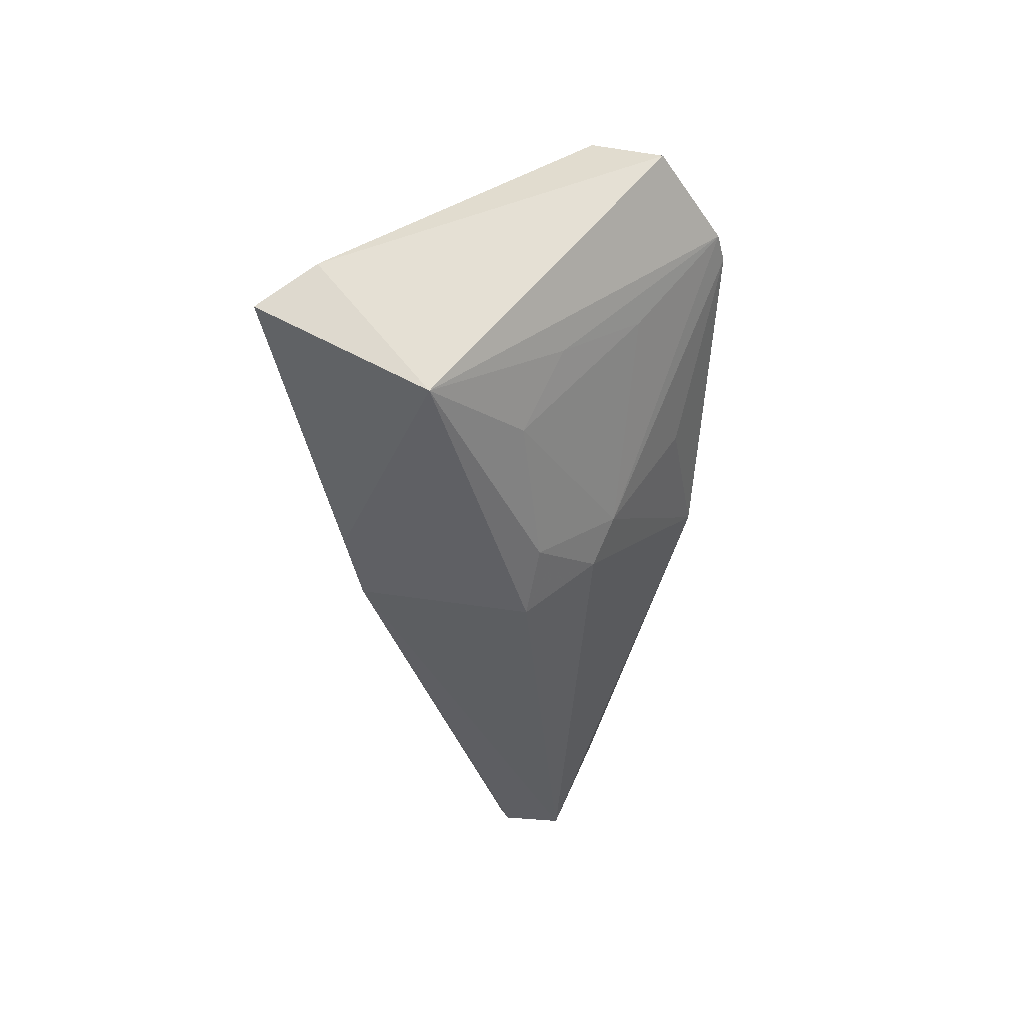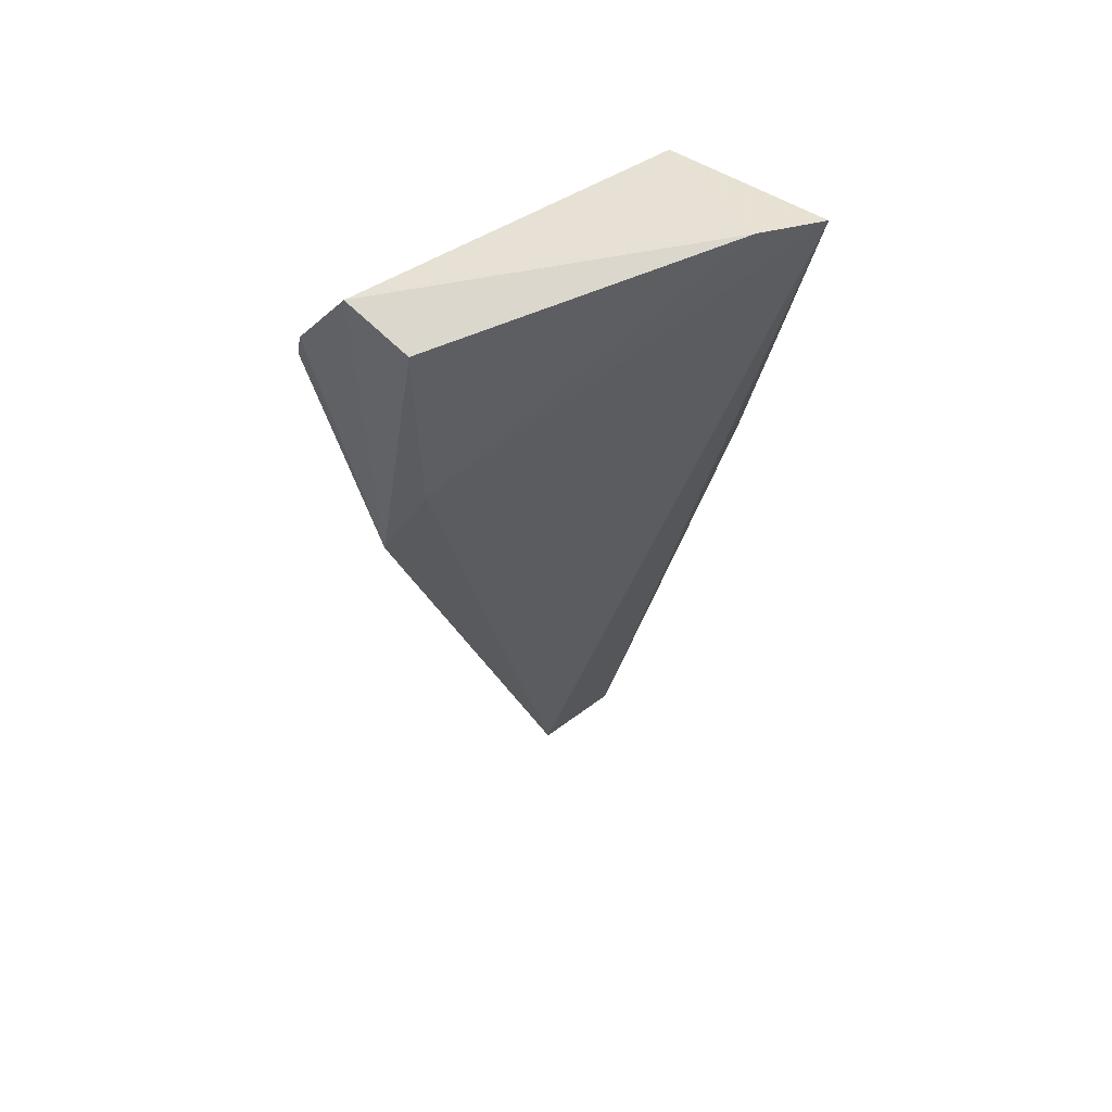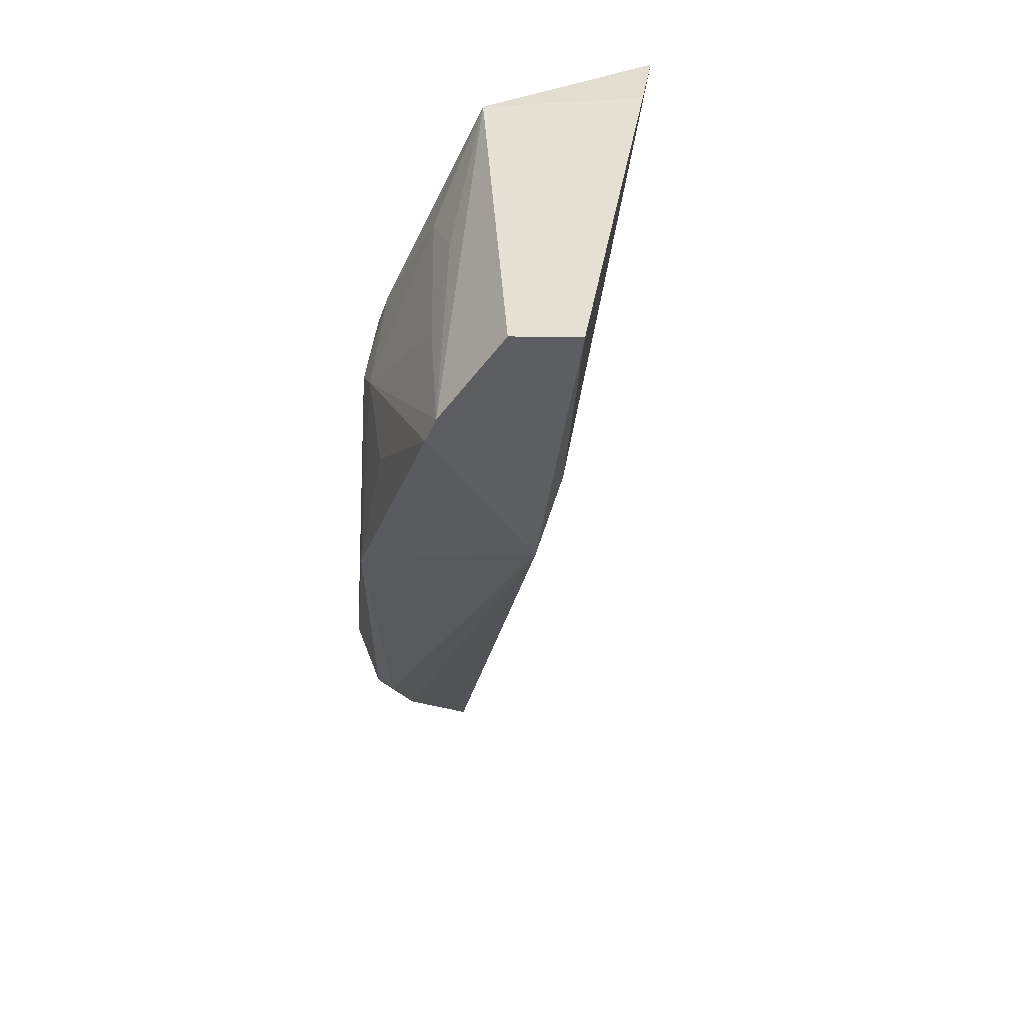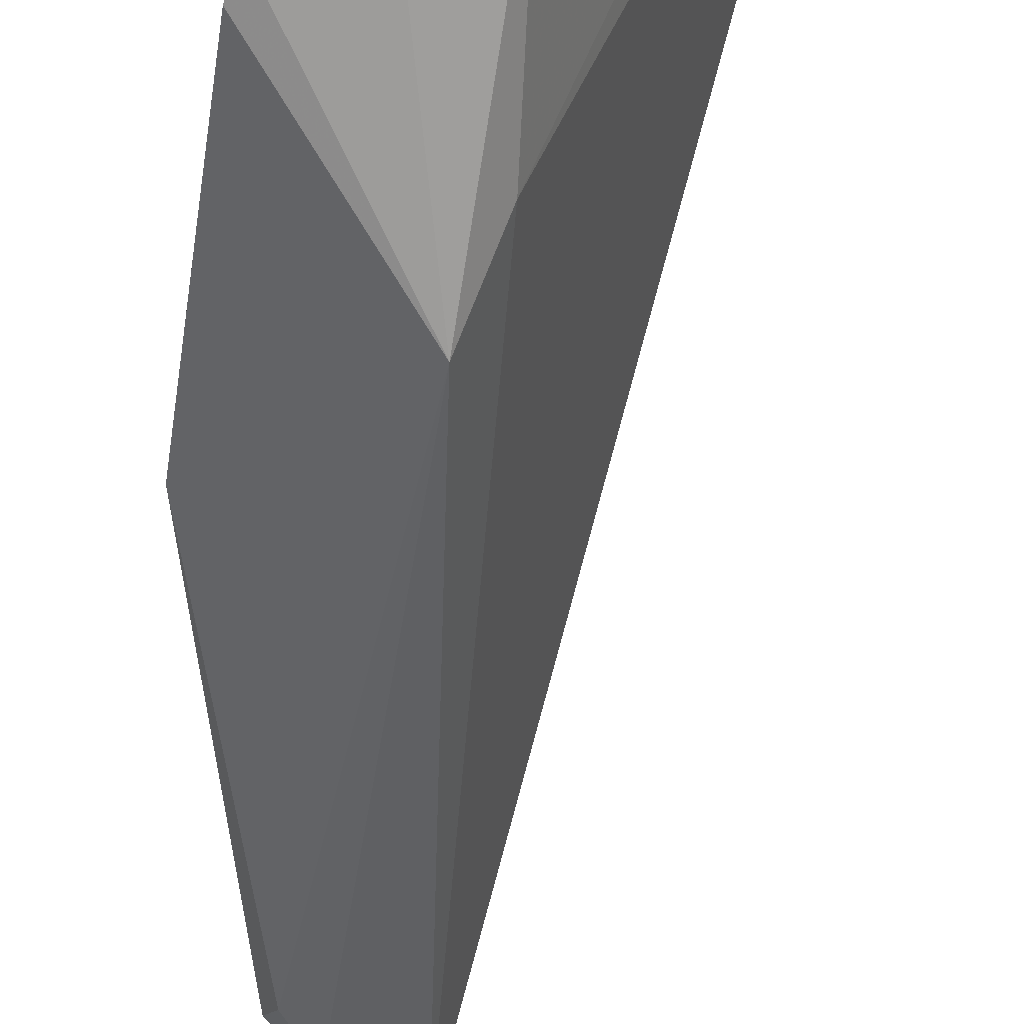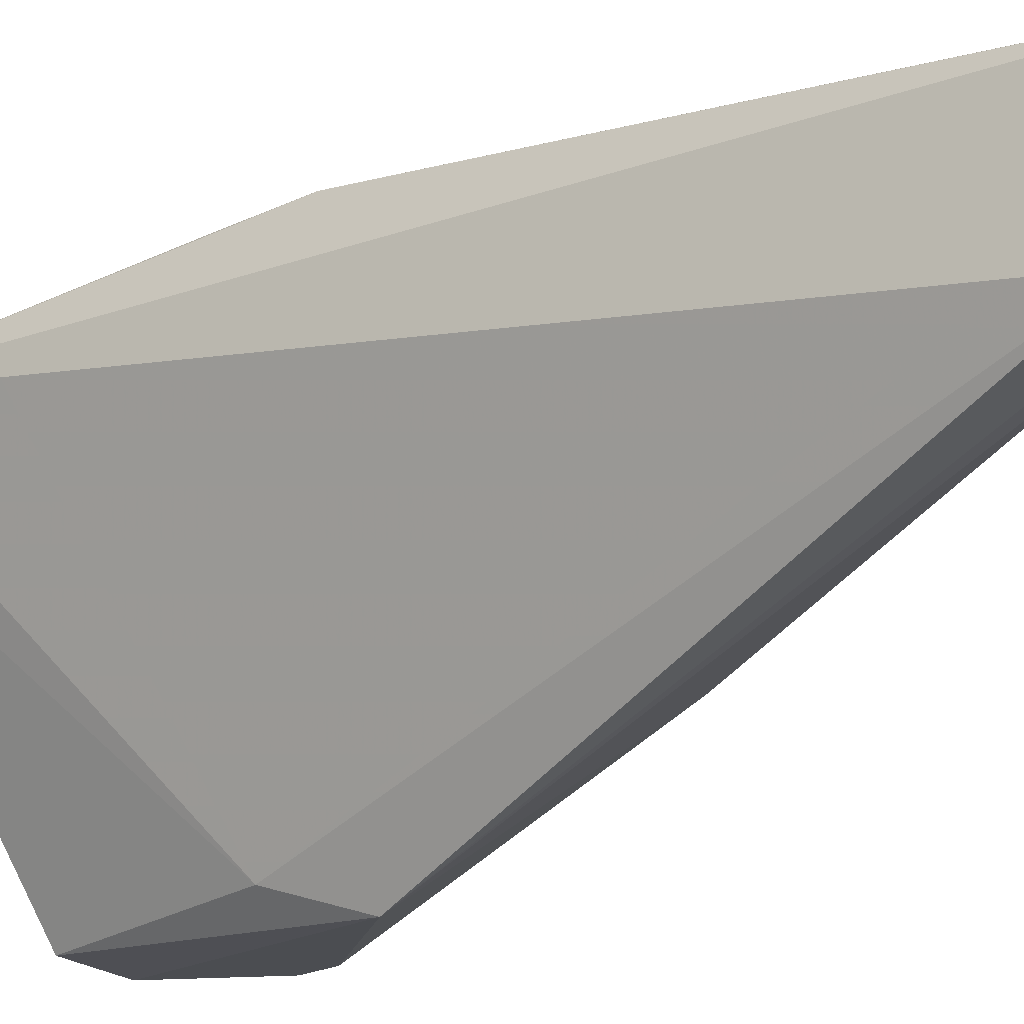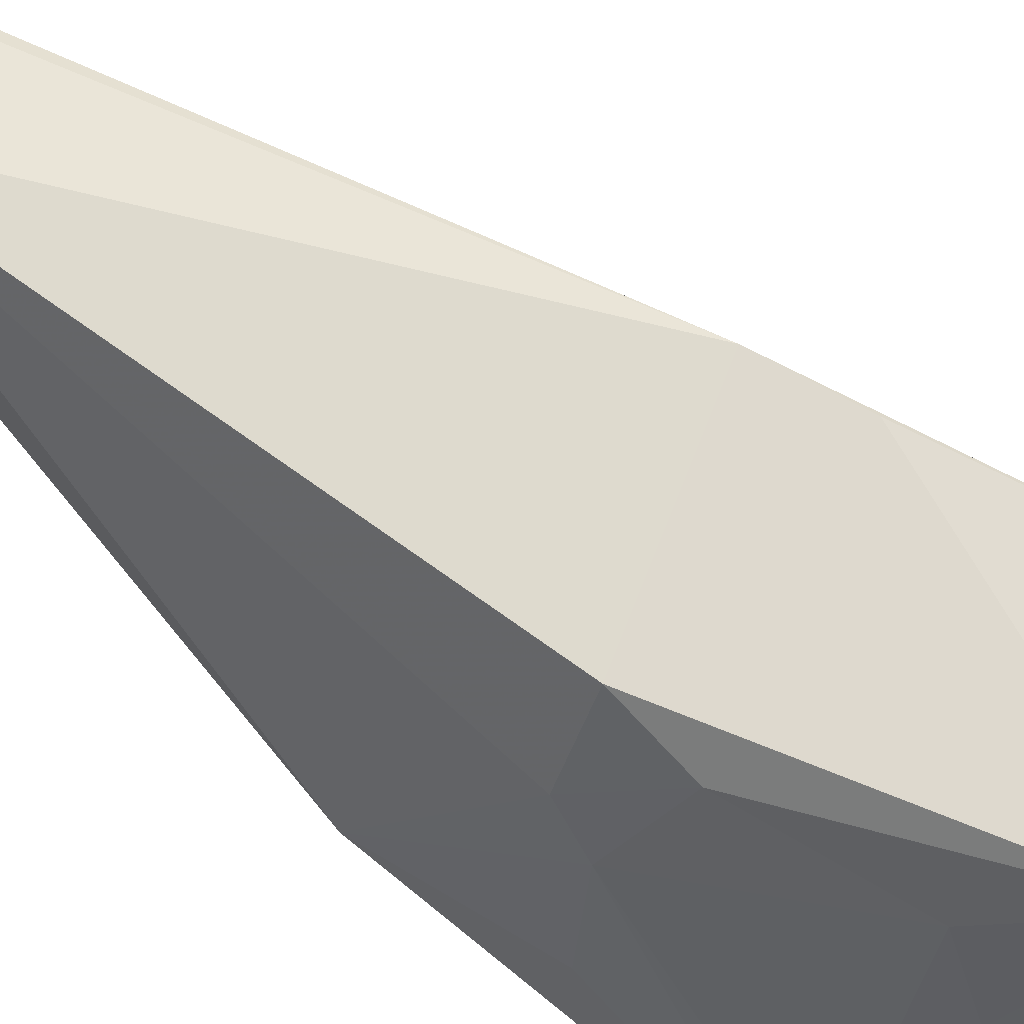
<metadata>
{"format":"obj","ext":"obj","renderer":"f3d","projection":"perspective","resolution":1024,"background":"white","views":[{"elev":61.6,"azim":-151.4,"up":"+Z"},{"elev":48.7,"azim":44.0,"up":"+Z"},{"elev":46.7,"azim":-14.8,"up":"+Z"},{"elev":-69.6,"azim":0.6,"up":"+Y"},{"elev":-16.5,"azim":140.3,"up":"+Y"},{"elev":61.0,"azim":-47.0,"up":"+Y"}]}
</metadata>
<code>
v 0.007152 0.1055 0.09298
v 0.004328 0.09926 0.09365
v -0.01623 0.09527 0.007715
v -0.01974 0.1084 0.001589
v -0.02164 0.1078 0.06355
v -0.01852 0.1079 0.001555
v -0.01044 0.07386 0.07005
v -0.01024 0.1049 0.09147
v -0.004319 0.1109 0.05681
v -0.02902 0.08458 0.05179
v -0.02026 0.1041 0.001898
v -0.01645 0.07168 0.09111
v -0.02677 0.109 0.01168
v -0.002253 0.11 0.06437
v -0.01378 0.07134 0.06267
v -0.01896 0.1041 0.001742
v -0.02495 0.09576 0.01493
v -0.009307 0.07216 0.08901
v -0.02307 0.07163 0.08282
v -0.02492 0.09983 0.0632
v -0.02256 0.0963 0.01074
v -0.02615 0.09911 0.0128
v -0.02408 0.07198 0.08007
v -0.01675 0.0996 0.0822
v -0.02625 0.08453 0.06622
v -0.02495 0.09582 0.06618
v -0.01685 0.09205 0.08546
v -0.0211 0.1043 0.06972
v -0.02066 0.08381 0.08197
f 6 1 3
f 7 1 2
f 7 3 1
f 8 2 1
f 9 6 4
f 9 1 6
f 12 2 8
f 13 9 4
f 13 5 9
f 13 4 11
f 14 8 1
f 14 1 9
f 14 9 5
f 14 5 8
f 15 3 7
f 16 6 3
f 16 3 11
f 16 11 4
f 16 4 6
f 17 15 10
f 18 7 2
f 18 2 12
f 18 15 7
f 18 12 15
f 19 12 8
f 19 15 12
f 20 13 10
f 20 5 13
f 21 11 3
f 21 3 15
f 21 15 17
f 22 13 11
f 22 21 17
f 22 11 21
f 22 17 10
f 22 10 13
f 23 10 15
f 23 15 19
f 25 10 23
f 26 23 19
f 26 25 23
f 26 20 10
f 26 10 25
f 27 19 8
f 27 8 24
f 28 24 8
f 28 8 5
f 28 5 20
f 28 26 24
f 28 20 26
f 29 26 19
f 29 24 26
f 29 27 24
f 29 19 27

</code>
